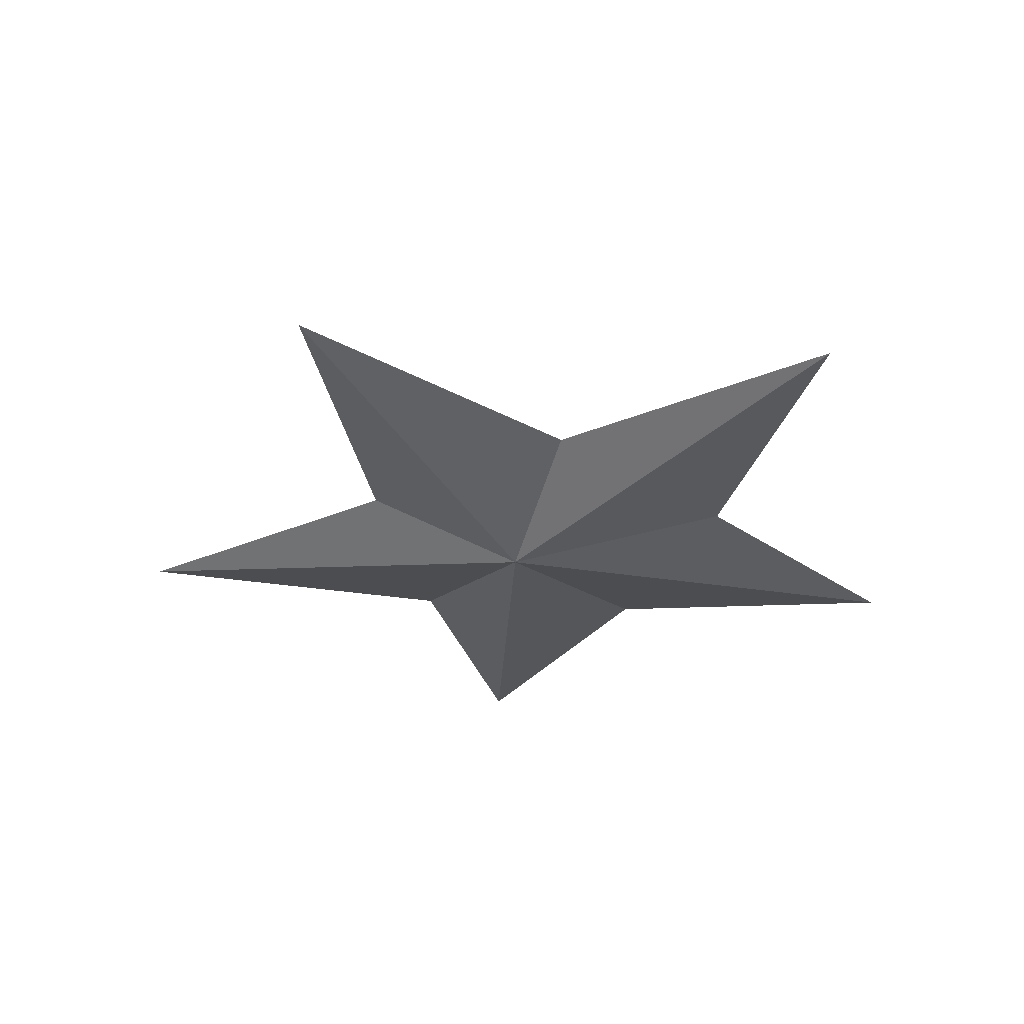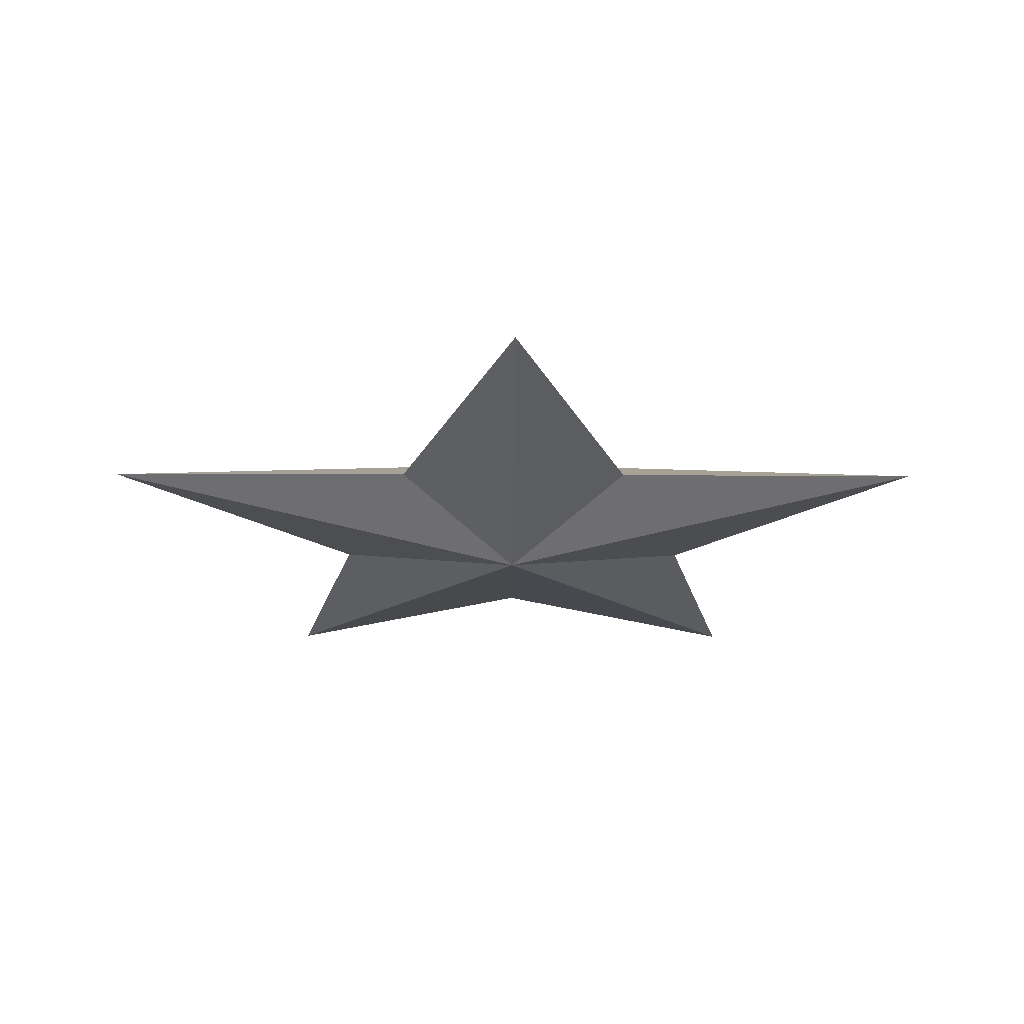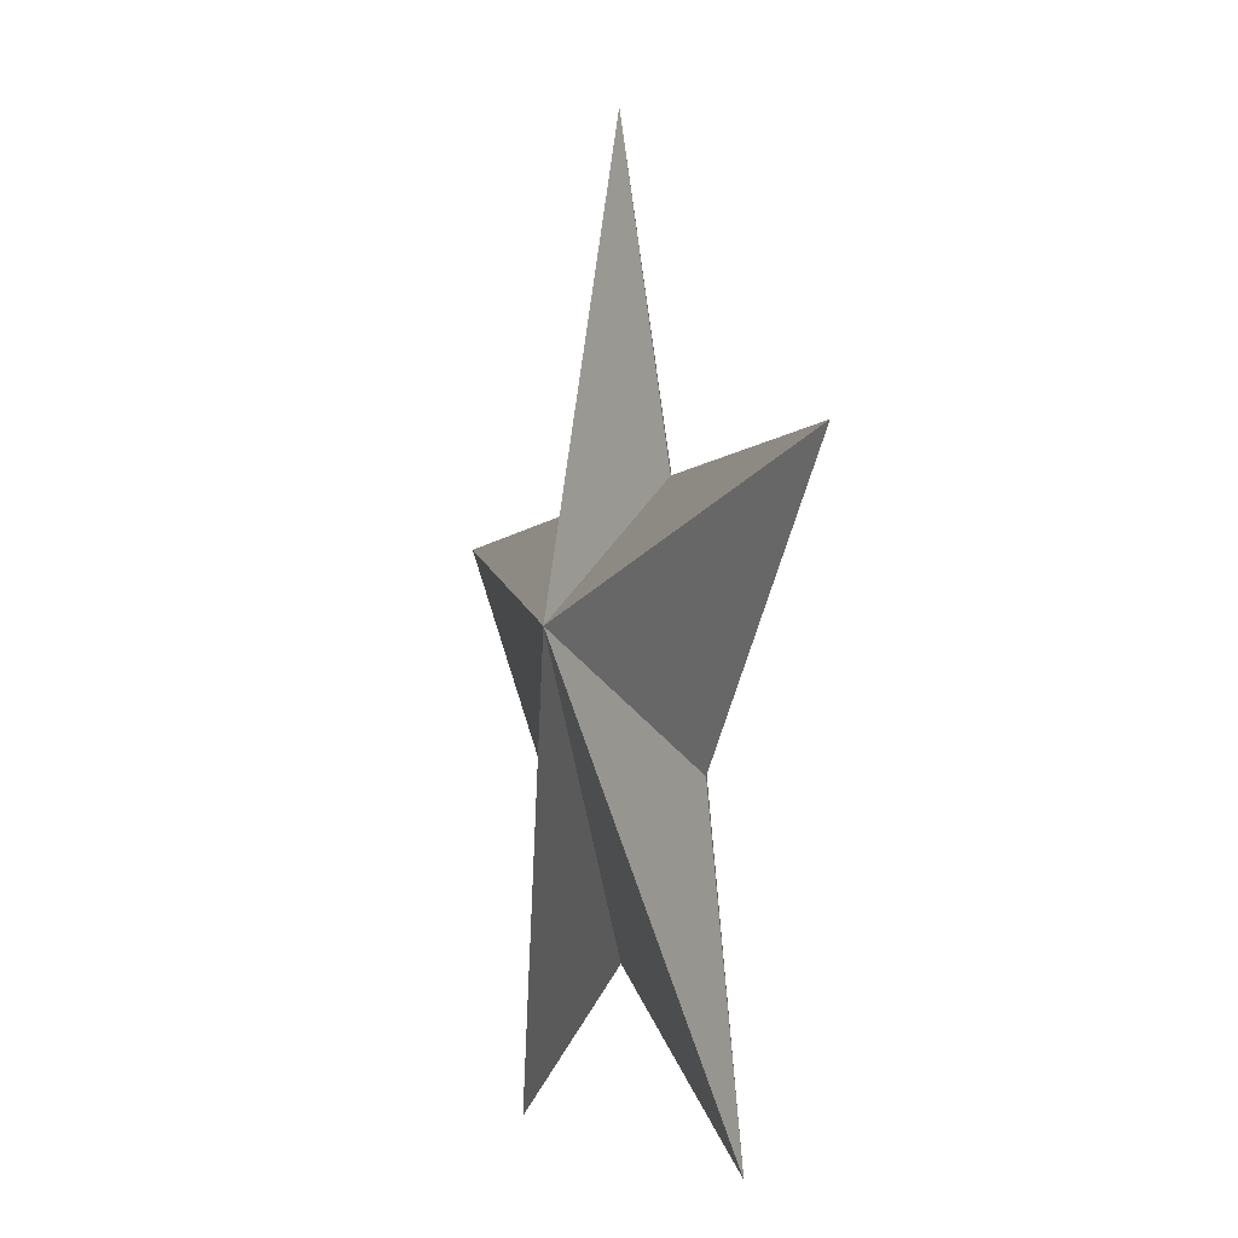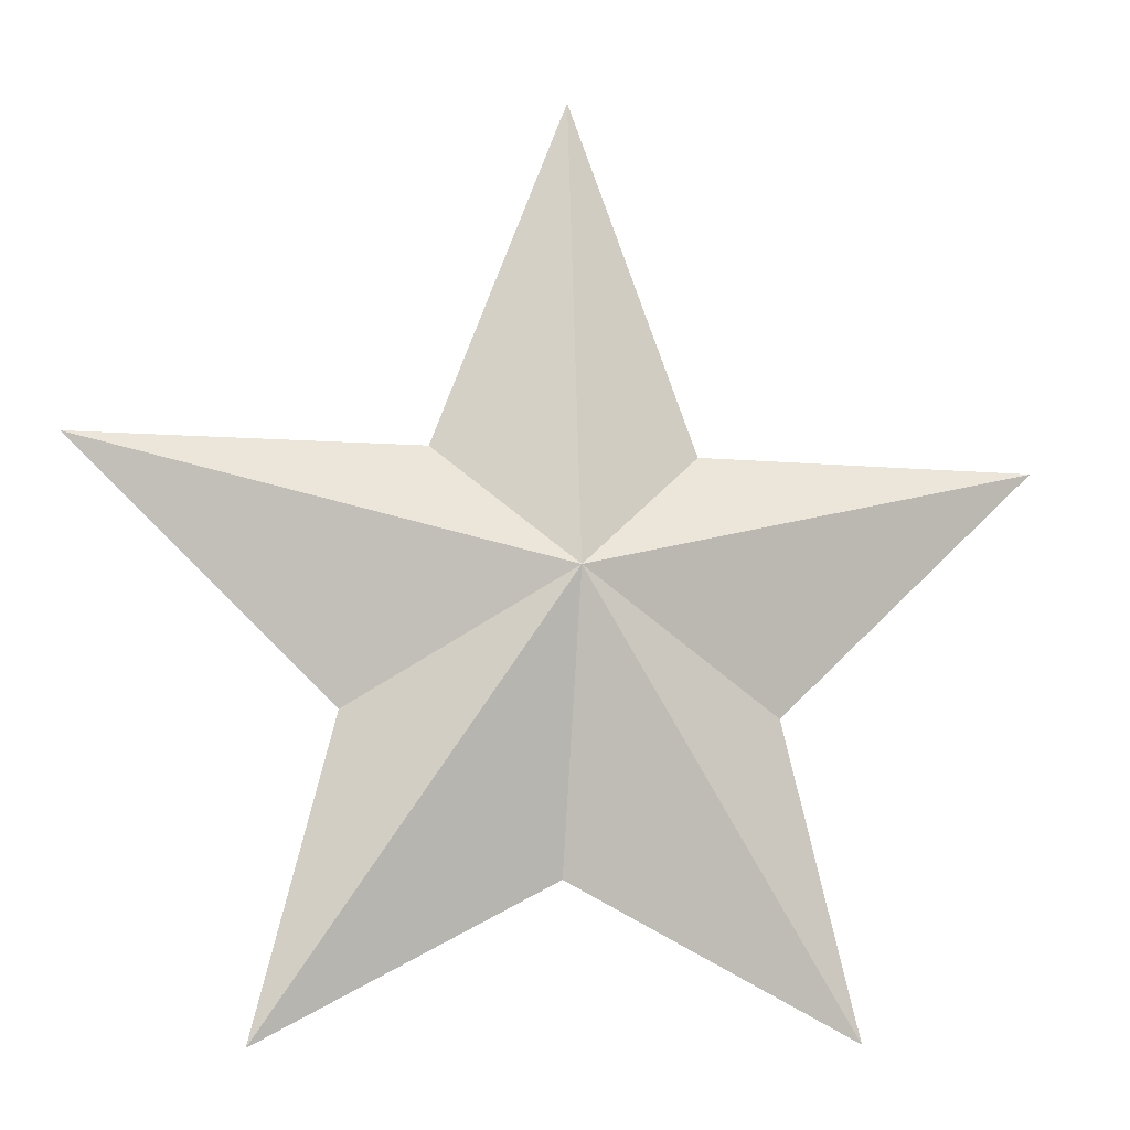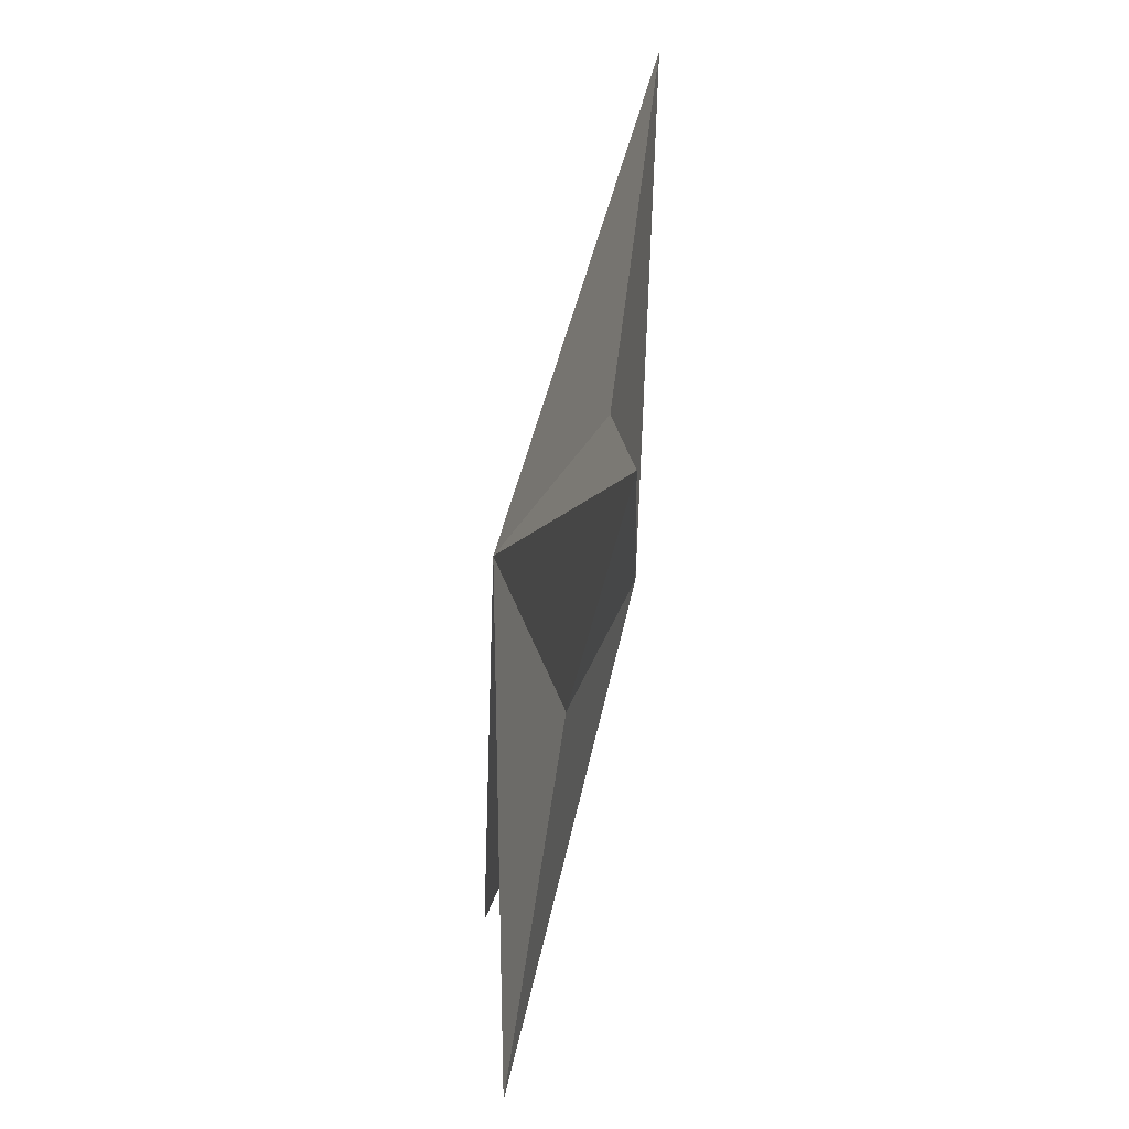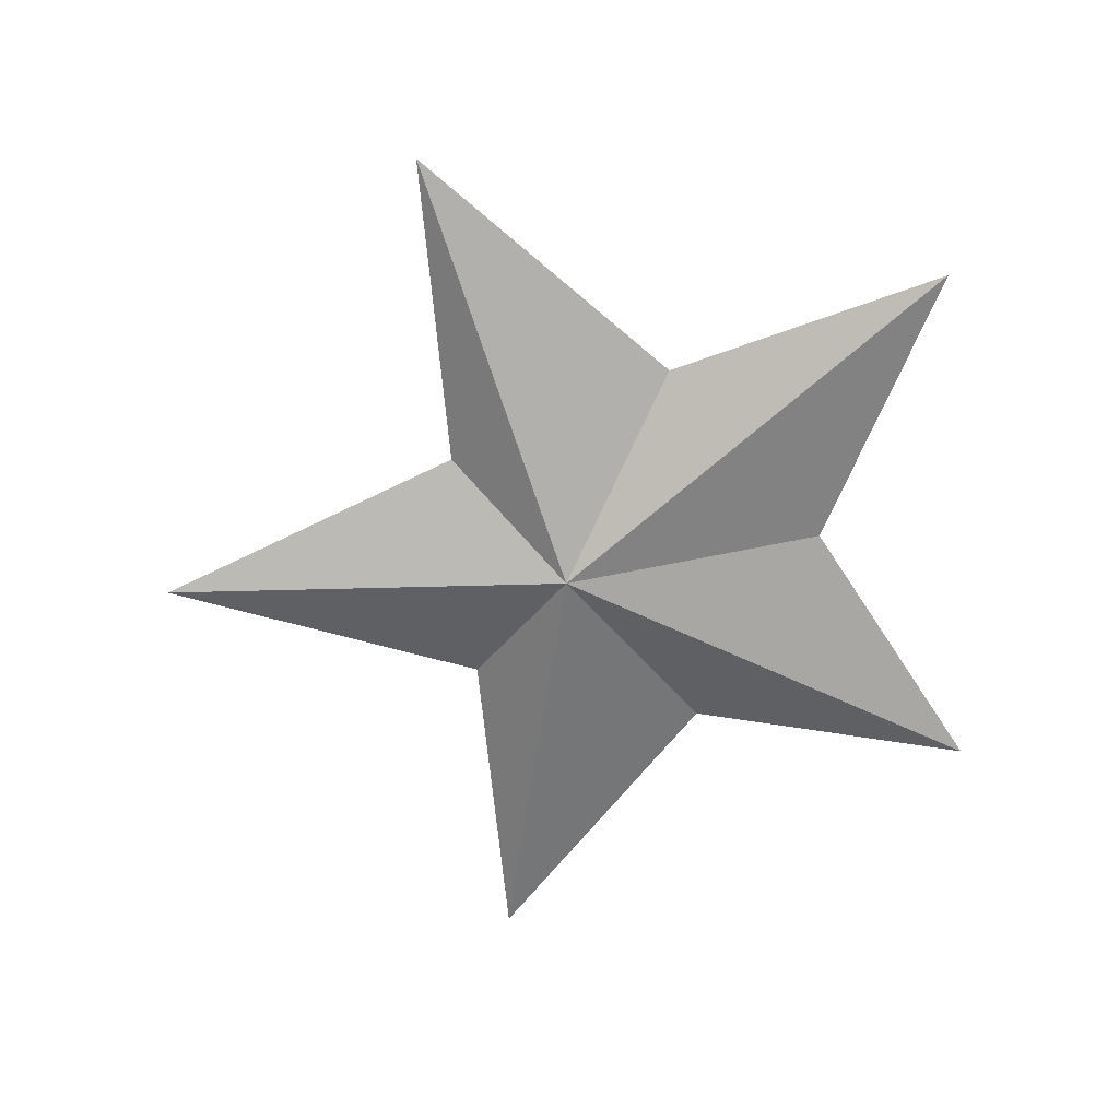
<metadata>
{"format":"obj","ext":"obj","renderer":"f3d","projection":"perspective","resolution":1024,"background":"white","views":[{"elev":-31.4,"azim":-149.4,"up":"+Z"},{"elev":-23.7,"azim":179.3,"up":"+Z"},{"elev":-4.3,"azim":-108.5,"up":"+Y"},{"elev":-7.4,"azim":-13.2,"up":"+Y"},{"elev":-64.6,"azim":-100.4,"up":"+Y"},{"elev":-66.4,"azim":-84.9,"up":"+Z"}]}
</metadata>
<code>
o pCylinder1
v 2.184 0.6016 -0.001608
v 0.009343 0.08709 -0.32
v 0.6125 0.6173 -0.001608
v 0.01883 2.193 -0.001608
v -0.5954 0.6241 -0.001608
v -2.164 0.626 -0.001608
v -0.9751 -0.5226 -0.001608
v -1.348 -1.934 -0.001609
v -0.001897 -1.238 -0.001608
v 1.339 -1.949 -0.001609
v 0.9793 -0.5335 -0.001608
v 0.009872 0.08659 0.3082
v 2.184 0.6016 -0.001608
v 0.009343 0.08709 -0.32
v 0.6125 0.6173 -0.001608
v 0.01883 2.193 -0.001608
v -0.5954 0.6241 -0.001608
v -2.164 0.626 -0.001608
v -0.9751 -0.5226 -0.001608
v -1.348 -1.934 -0.001609
v -0.001897 -1.238 -0.001608
v 1.339 -1.949 -0.001609
v 0.9793 -0.5335 -0.001608
v 0.009872 0.08659 0.3082
v 2.184 0.6016 -0.001608
v 0.009343 0.08709 -0.32
v 0.6125 0.6173 -0.001608
v 0.01883 2.193 -0.001608
v -0.5954 0.6241 -0.001608
v -2.164 0.626 -0.001608
v -0.9751 -0.5226 -0.001608
v -1.348 -1.934 -0.001609
v -0.001897 -1.238 -0.001608
v 1.339 -1.949 -0.001609
v 0.9793 -0.5335 -0.001608
v 0.009872 0.08659 0.3082
f 1 2 3
f 3 2 4
f 4 2 5
f 5 2 6
f 6 2 7
f 7 2 8
f 8 2 9
f 9 2 10
f 10 2 11
f 11 2 1
f 1 12 11
f 11 12 10
f 10 12 9
f 9 12 8
f 8 12 7
f 7 12 6
f 6 12 5
f 5 12 4
f 4 12 3
f 3 12 1
f 13 14 15
f 15 14 16
f 16 14 17
f 17 14 18
f 18 14 19
f 19 14 20
f 20 14 21
f 21 14 22
f 22 14 23
f 23 14 13
f 13 24 23
f 23 24 22
f 22 24 21
f 21 24 20
f 20 24 19
f 19 24 18
f 18 24 17
f 17 24 16
f 16 24 15
f 15 24 13
f 25 26 27
f 27 26 28
f 28 26 29
f 29 26 30
f 30 26 31
f 31 26 32
f 32 26 33
f 33 26 34
f 34 26 35
f 35 26 25
f 25 36 35
f 35 36 34
f 34 36 33
f 33 36 32
f 32 36 31
f 31 36 30
f 30 36 29
f 29 36 28
f 28 36 27
f 27 36 25

</code>
